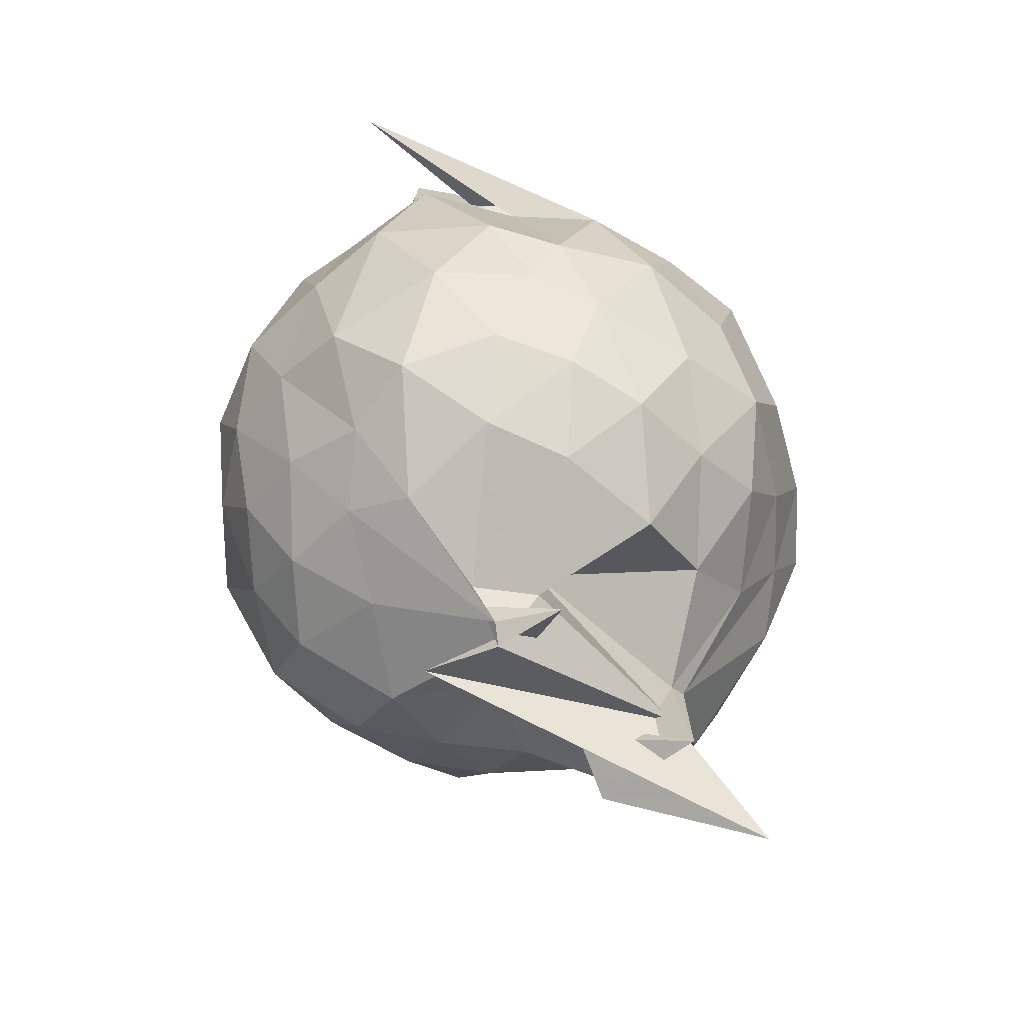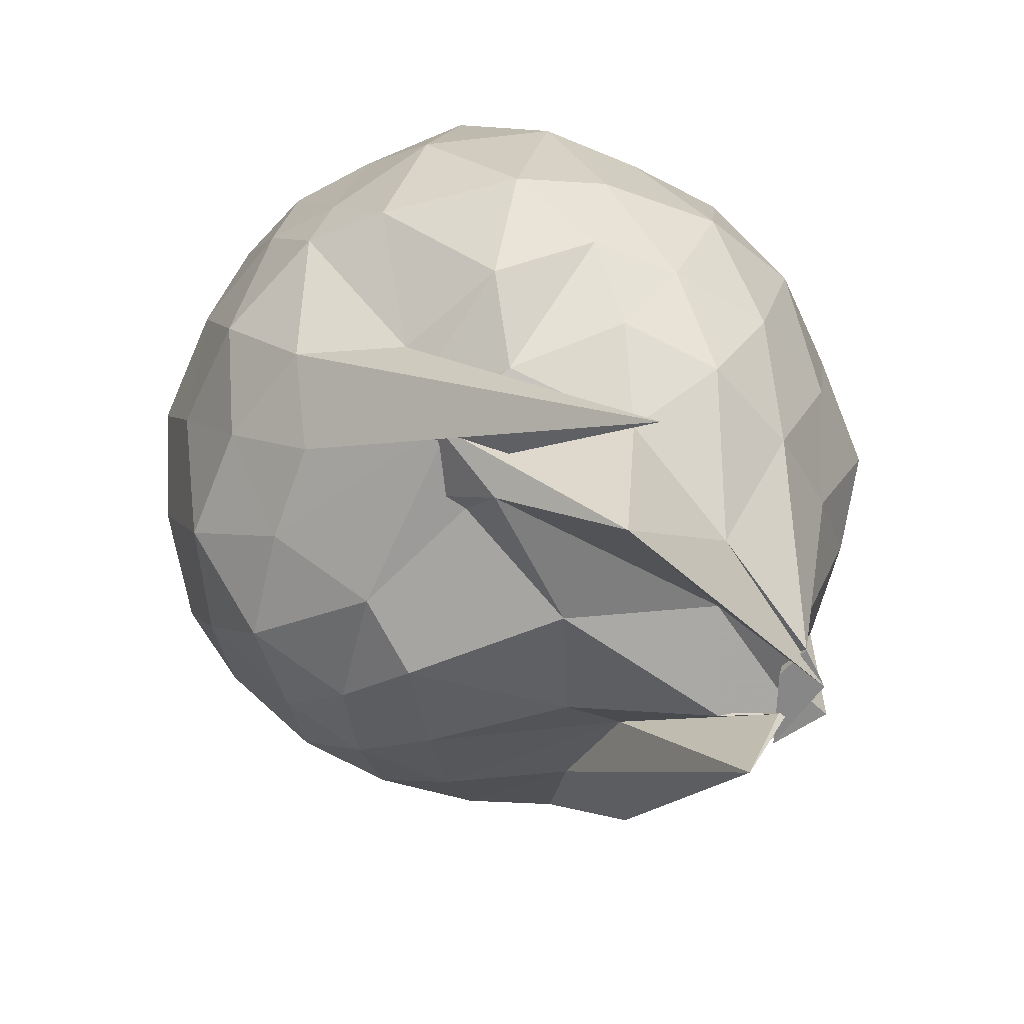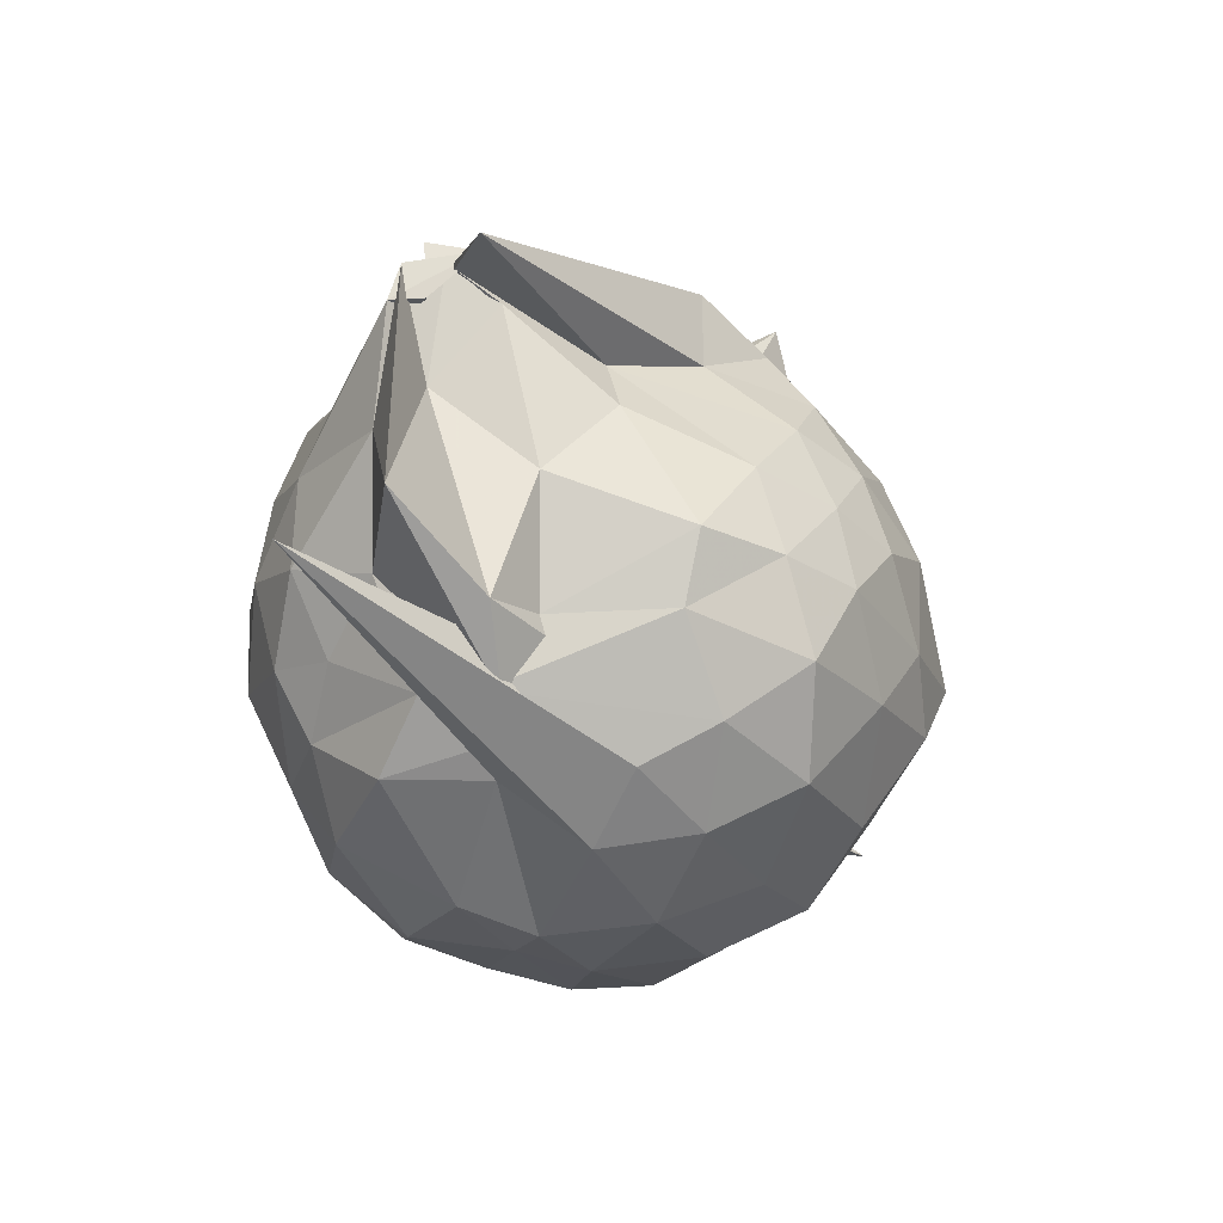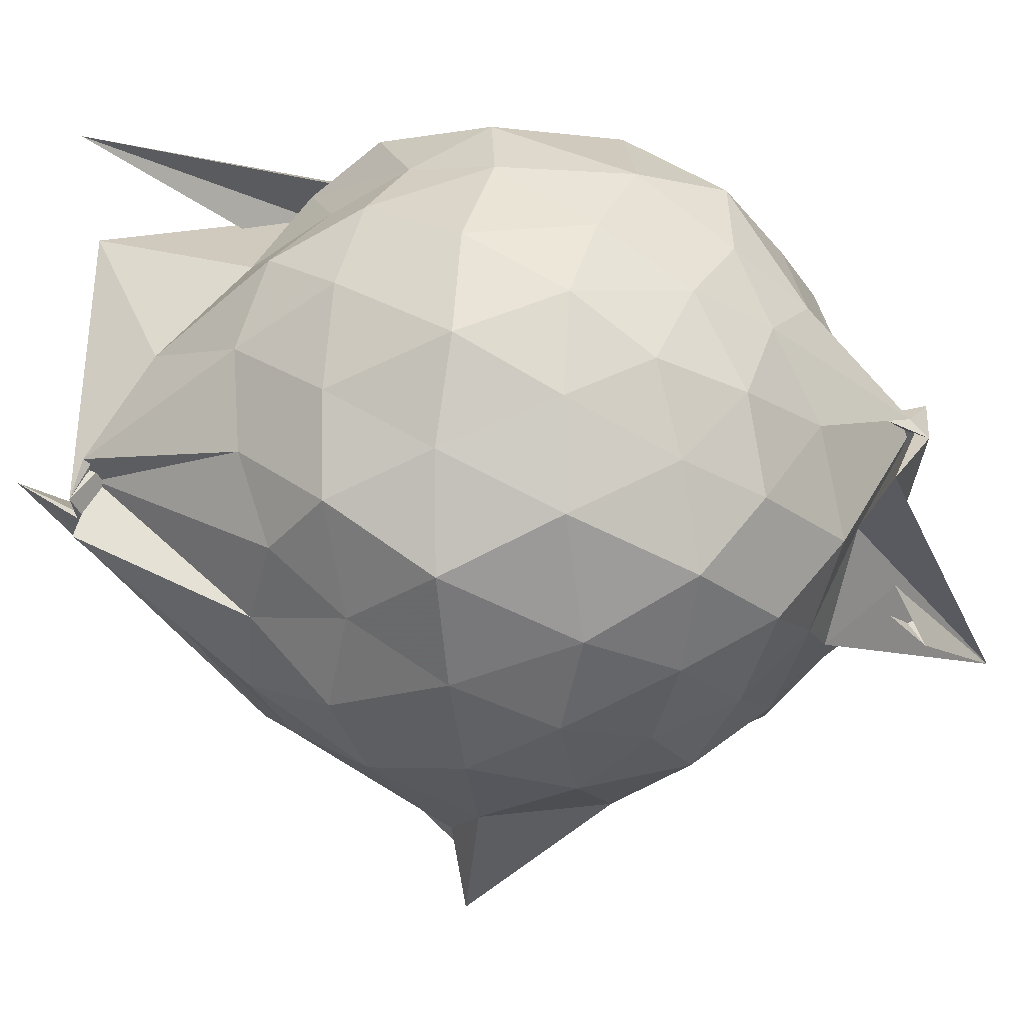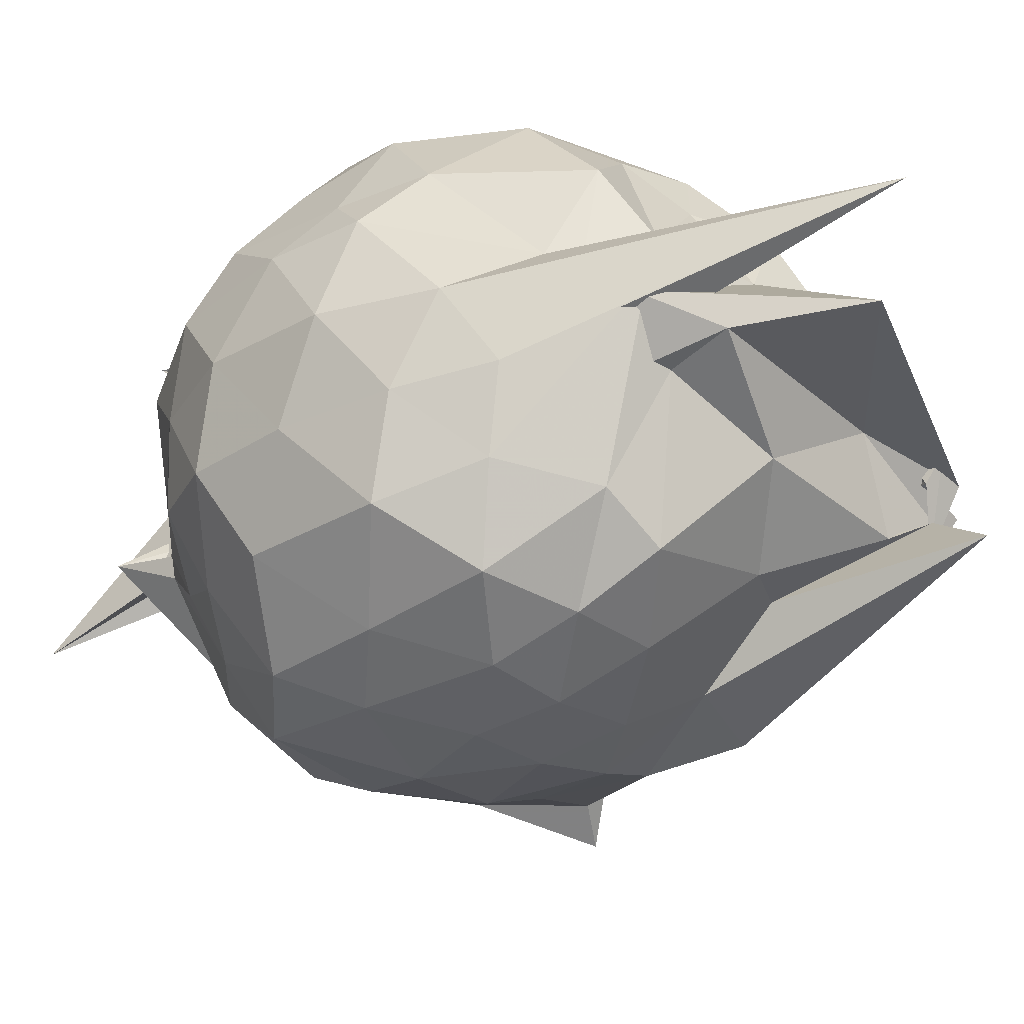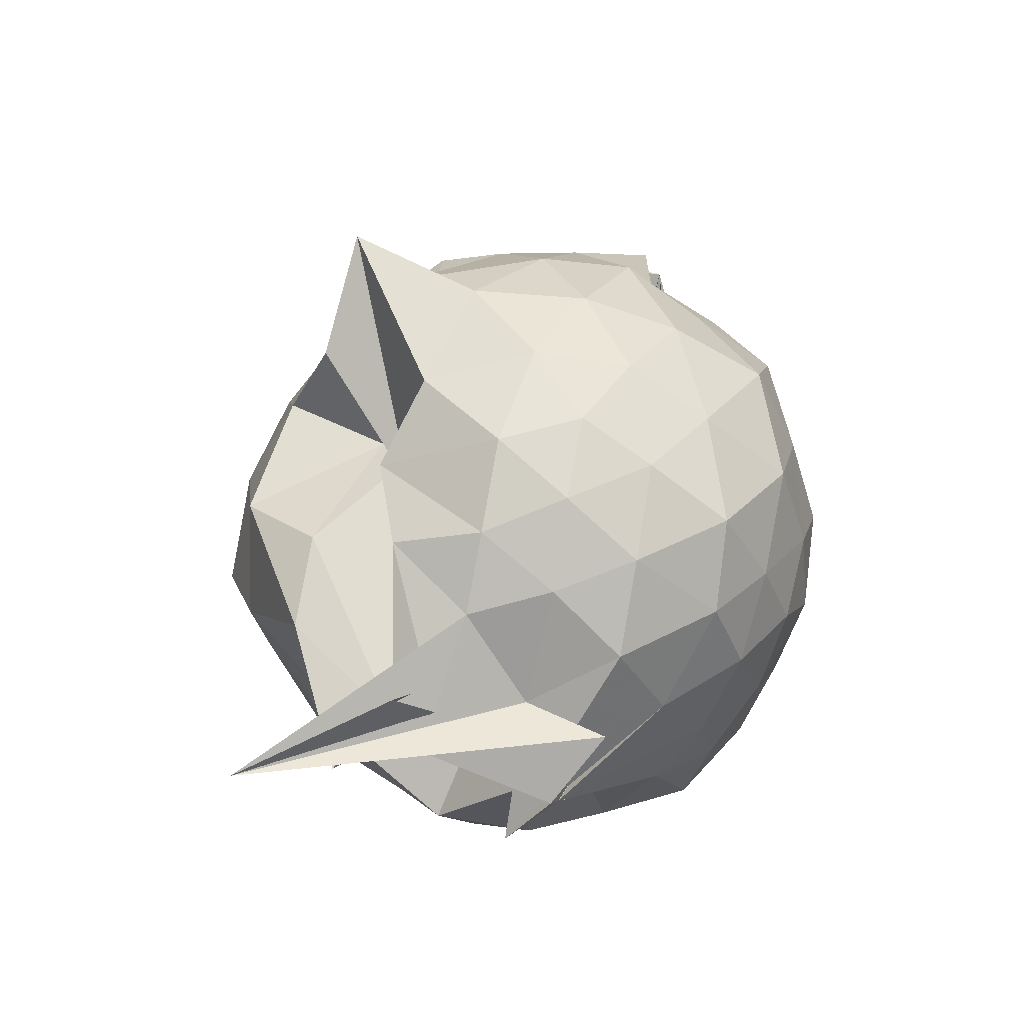
<metadata>
{"format":"obj","ext":"obj","renderer":"f3d","projection":"perspective","resolution":1024,"background":"white","views":[{"elev":-58.2,"azim":-157.3,"up":"+Z"},{"elev":35.0,"azim":-10.6,"up":"+Y"},{"elev":52.2,"azim":-138.6,"up":"+Z"},{"elev":16.2,"azim":100.8,"up":"+Y"},{"elev":15.4,"azim":-49.4,"up":"+Y"},{"elev":-53.2,"azim":40.6,"up":"+Z"}]}
</metadata>
<code>
v 0.3441 -0.3478 1.752
v 0.2074 -0.19 -0.237
v 0.7954 -0.2826 1.227
v 0.705 -0.07057 1.323
v 0.5819 0.155 1.362
v 0.4211 0.3461 1.315
v 0.2196 0.4308 1.207
v -0.08163 0.4207 1.337
v -0.3738 0.2403 1.304
v 0.1413 0.5991 1.89
v -0.5563 0.1871 1.238
v -0.644 -0.02281 1.283
v -0.7117 -0.2769 1.321
v -0.6373 -0.5328 1.288
v -0.5883 -0.7467 1.189
v -0.4007 -0.8608 1.24
v -0.1746 -0.9464 1.266
v 0.04677 -1.026 1.228
v 0.2424 -0.9992 1.161
v 0.4236 -0.8974 1.282
v 0.5785 -0.7182 1.35
v 0.7065 -0.4919 1.304
v 0.8785 -0.1315 1.068
v 0.7546 0.1068 1.096
v 0.5924 0.3315 1.104
v 0.3741 0.4789 1.079
v 0.187 0.5454 1.01
v -0.08201 0.5717 1.149
v -0.2982 0.3937 1.158
v -0.5468 0.3322 1.043
v -0.713 0.1137 1.031
v -0.8253 -0.1336 1.075
v -0.7993 -0.4572 1.037
v -0.7451 -0.6854 0.9683
v -0.5697 -0.917 0.981
v -0.3394 -1.045 1.009
v -0.05762 -1.13 0.9515
v 0.2648 -1.273 0.8521
v 0.311 -1.183 0.8853
v 0.6019 -0.9095 1.037
v 0.7621 -0.6886 1.094
v 0.8349 -0.4361 1.027
v 0.8483 0.0008017 0.8031
v 0.7374 0.2564 0.784
v 0.535 0.4529 0.8023
v 0.263 0.571 0.7754
v 0.0309 0.6361 0.8286
v -0.2932 0.5498 0.7802
v -0.4687 0.4461 0.7024
v -0.6843 0.2531 0.763
v -0.8069 -0.009627 0.7533
v -0.8751 -0.3172 0.7245
v -0.835 -0.6292 0.7438
v -0.753 -0.8367 0.6578
v -0.4883 -1.036 0.7356
v -0.1853 -1.156 0.72
v 0.07158 -1.274 0.6139
v 0.3059 -1.409 0.8486
v 0.474 -1.076 0.7784
v 0.7109 -0.8503 0.7624
v 0.845 -0.586 0.7744
v 0.9317 -0.2889 0.7852
v 0.7645 0.1217 0.5137
v 0.6112 0.3383 0.5264
v 0.4029 0.461 0.4949
v 0.1861 0.5509 0.4307
v -0.1413 0.5867 0.5157
v -0.3889 0.453 0.5548
v -0.5389 0.3342 0.4709
v -0.7197 0.09284 0.4389
v -0.8457 -0.155 0.4993
v -0.7953 -0.4706 0.4753
v -0.7088 -0.694 0.4387
v -0.6122 -0.8565 0.351
v -0.3659 -1.117 0.4087
v 0.01673 -0.9589 0.5427
v 0.01058 -0.8513 0.5299
v 0.2982 -1.087 0.4607
v 0.5833 -0.9339 0.5039
v 0.7556 -0.7116 0.5187
v 0.8362 -0.4601 0.4499
v 0.873 -0.1344 0.4882
v 0.6274 0.1886 0.3157
v 0.4236 0.3107 0.255
v 0.1854 0.3723 0.1839
v -0.006387 0.4844 0.2276
v -0.2666 0.436 0.308
v -0.4451 0.3095 0.2385
v -0.5808 0.1367 0.1903
v -0.6728 -0.09875 0.2192
v -0.7558 -0.3122 0.2921
v -0.6173 -0.5824 0.2143
v -0.3947 -0.6439 -0.09123
v -0.3357 -0.9128 0.01822
v -0.1997 -1.004 0.2267
v 0.01538 -0.8886 0.4977
v 0.07709 -1.024 0.3124
v 0.428 -0.911 0.2374
v 0.6217 -0.7709 0.313
v 0.6981 -0.5633 0.235
v 0.761 -0.3006 0.1851
v 0.7067 -0.03609 0.2408
v 0.4828 -0.2284 1.77
v 0.5414 -0.1557 1.779
v 0.3734 0.07815 1.634
v 0.1959 0.2817 1.425
v -0.268 0.3313 1.405
v -0.4907 -0.06424 1.06
v -0.2302 0.3481 1.415
v -0.452 -0.09867 1.478
v -0.5156 -0.3973 1.448
v -0.4711 -0.6552 1.355
v -0.2553 -0.7639 1.39
v 0.04992 -0.7634 1.407
v 0.2064 -0.9424 1.42
v 0.3714 -0.5044 1.733
v 0.5969 -0.3435 1.797
v 0.471 -0.4143 1.797
v 0.5837 -0.2512 1.805
v 0.08072 0.3147 1.875
v -0.1669 0.252 1.611
v -0.2127 0.1398 1.481
v -0.3707 -0.2497 1.578
v -0.3148 -0.5246 1.504
v 0.1584 -0.5168 1.529
v 0.3441 -0.2857 2.035
v 0.5993 -0.376 1.63
v 0.5222 -0.34 1.77
v 0.3554 -0.09045 1.659
v -0.0113 -0.08883 1.642
v 0.01207 -0.3986 1.591
v 0.4797 -0.3273 1.795
v 0.5102 0.08602 0.1094
v 0.2795 0.195 0.07426
v 0.0884 0.2074 0.004315
v -0.1838 0.2951 0.09745
v -0.3602 0.1474 0.02305
v -0.4998 -0.1137 -0.02213
v -0.5528 -0.3601 0.06428
v -0.3773 -0.5905 -0.1181
v -0.4095 -0.6488 -0.3116
v -0.2194 -0.6108 -0.2128
v 0.03714 -0.9126 0.09138
v 0.2702 -0.7992 0.05256
v 0.501 -0.7016 0.11
v 0.5529 -0.4638 0.01626
v 0.5942 -0.1493 0.05062
v 0.3087 -0.04021 -0.0533
v -0.04199 -0.1006 -0.2569
v 0.00915 -0.06066 -0.1136
v -0.158 -0.1325 -0.1511
v -0.086 -0.2958 0.2155
v -0.103 -0.7347 -0.3201
v -0.09809 -0.572 -0.2349
v 0.1091 -0.6769 -0.06816
v 0.334 -0.5662 -0.04368
v 0.3672 -0.3158 -0.1249
v -0.2345 -0.1108 -0.2908
v -0.03228 -0.1464 -0.3088
v -0.3512 -0.6653 -0.1732
v -0.5183 -0.9203 -0.4823
v 0.06645 -0.3693 -0.14
f 3 23 4
f 4 23 24
f 4 24 5
f 5 24 25
f 5 25 6
f 6 25 26
f 6 26 7
f 7 26 27
f 7 27 8
f 8 27 28
f 8 28 9
f 9 28 29
f 9 29 10
f 10 29 30
f 10 30 11
f 11 30 31
f 11 31 12
f 12 31 32
f 12 32 13
f 13 32 33
f 13 33 14
f 14 33 34
f 14 34 15
f 15 34 35
f 15 35 16
f 16 35 36
f 16 36 17
f 17 36 37
f 17 37 18
f 18 37 38
f 18 38 19
f 19 38 39
f 19 39 20
f 20 39 40
f 20 40 21
f 21 40 41
f 21 41 22
f 22 41 42
f 22 42 3
f 3 42 23
f 23 43 24
f 24 43 44
f 24 44 25
f 25 44 45
f 25 45 26
f 26 45 46
f 26 46 27
f 27 46 47
f 27 47 28
f 28 47 48
f 28 48 29
f 29 48 49
f 29 49 30
f 30 49 50
f 30 50 31
f 31 50 51
f 31 51 32
f 32 51 52
f 32 52 33
f 33 52 53
f 33 53 34
f 34 53 54
f 34 54 35
f 35 54 55
f 35 55 36
f 36 55 56
f 36 56 37
f 37 56 57
f 37 57 38
f 38 57 58
f 38 58 39
f 39 58 59
f 39 59 40
f 40 59 60
f 40 60 41
f 41 60 61
f 41 61 42
f 42 61 62
f 42 62 23
f 23 62 43
f 43 63 44
f 44 63 64
f 44 64 45
f 45 64 65
f 45 65 46
f 46 65 66
f 46 66 47
f 47 66 67
f 47 67 48
f 48 67 68
f 48 68 49
f 49 68 69
f 49 69 50
f 50 69 70
f 50 70 51
f 51 70 71
f 51 71 52
f 52 71 72
f 52 72 53
f 53 72 73
f 53 73 54
f 54 73 74
f 54 74 55
f 55 74 75
f 55 75 56
f 56 75 76
f 56 76 57
f 57 76 77
f 57 77 58
f 58 77 78
f 58 78 59
f 59 78 79
f 59 79 60
f 60 79 80
f 60 80 61
f 61 80 81
f 61 81 62
f 62 81 82
f 62 82 43
f 43 82 63
f 63 83 64
f 64 83 84
f 64 84 65
f 65 84 85
f 65 85 66
f 66 85 86
f 66 86 67
f 67 86 87
f 67 87 68
f 68 87 88
f 68 88 69
f 69 88 89
f 69 89 70
f 70 89 90
f 70 90 71
f 71 90 91
f 71 91 72
f 72 91 92
f 72 92 73
f 73 92 93
f 73 93 74
f 74 93 94
f 74 94 75
f 75 94 95
f 75 95 76
f 76 95 96
f 76 96 77
f 77 96 97
f 77 97 78
f 78 97 98
f 78 98 79
f 79 98 99
f 79 99 80
f 80 99 100
f 80 100 81
f 81 100 101
f 81 101 82
f 82 101 102
f 82 102 63
f 63 102 83
f 103 104 118
f 104 119 118
f 104 105 119
f 105 120 119
f 105 106 120
f 106 107 120
f 107 121 120
f 107 108 121
f 108 122 121
f 108 109 122
f 109 110 122
f 110 123 122
f 110 111 123
f 111 124 123
f 111 112 124
f 112 113 124
f 113 125 124
f 113 114 125
f 114 126 125
f 114 115 126
f 115 116 126
f 116 127 126
f 116 117 127
f 117 118 127
f 117 103 118
f 118 119 128
f 119 129 128
f 119 120 129
f 120 121 129
f 121 130 129
f 121 122 130
f 122 123 130
f 123 131 130
f 123 124 131
f 124 125 131
f 125 132 131
f 125 126 132
f 126 127 132
f 127 128 132
f 127 118 128
f 133 148 134
f 134 148 149
f 134 149 135
f 135 149 150
f 135 150 136
f 136 150 137
f 137 150 151
f 137 151 138
f 138 151 152
f 138 152 139
f 139 152 140
f 140 152 153
f 140 153 141
f 141 153 154
f 141 154 142
f 142 154 143
f 143 154 155
f 143 155 144
f 144 155 156
f 144 156 145
f 145 156 146
f 146 156 157
f 146 157 147
f 147 157 148
f 147 148 133
f 148 158 149
f 149 158 159
f 149 159 150
f 150 159 151
f 151 159 160
f 151 160 152
f 152 160 153
f 153 160 161
f 153 161 154
f 154 161 155
f 155 161 162
f 155 162 156
f 156 162 157
f 157 162 158
f 157 158 148
f 3 4 103
f 103 4 104
f 4 5 104
f 104 5 105
f 5 6 105
f 105 6 106
f 6 7 106
f 7 8 106
f 106 8 107
f 8 9 107
f 107 9 108
f 9 10 108
f 108 10 109
f 10 11 109
f 11 12 109
f 109 12 110
f 12 13 110
f 110 13 111
f 13 14 111
f 111 14 112
f 14 15 112
f 15 16 112
f 112 16 113
f 16 17 113
f 113 17 114
f 17 18 114
f 114 18 115
f 18 19 115
f 19 20 115
f 115 20 116
f 20 21 116
f 116 21 117
f 21 22 117
f 117 22 103
f 22 3 103
f 83 133 84
f 84 133 134
f 84 134 85
f 85 134 135
f 85 135 86
f 86 135 136
f 86 136 87
f 87 136 88
f 88 136 137
f 88 137 89
f 89 137 138
f 89 138 90
f 90 138 139
f 90 139 91
f 91 139 92
f 92 139 140
f 92 140 93
f 93 140 141
f 93 141 94
f 94 141 142
f 94 142 95
f 95 142 96
f 96 142 143
f 96 143 97
f 97 143 144
f 97 144 98
f 98 144 145
f 98 145 99
f 99 145 100
f 100 145 146
f 100 146 101
f 101 146 147
f 101 147 102
f 102 147 133
f 102 133 83
f 128 129 1
f 129 130 1
f 130 131 1
f 131 132 1
f 132 128 1
f 159 158 2
f 160 159 2
f 161 160 2
f 162 161 2
f 158 162 2

</code>
